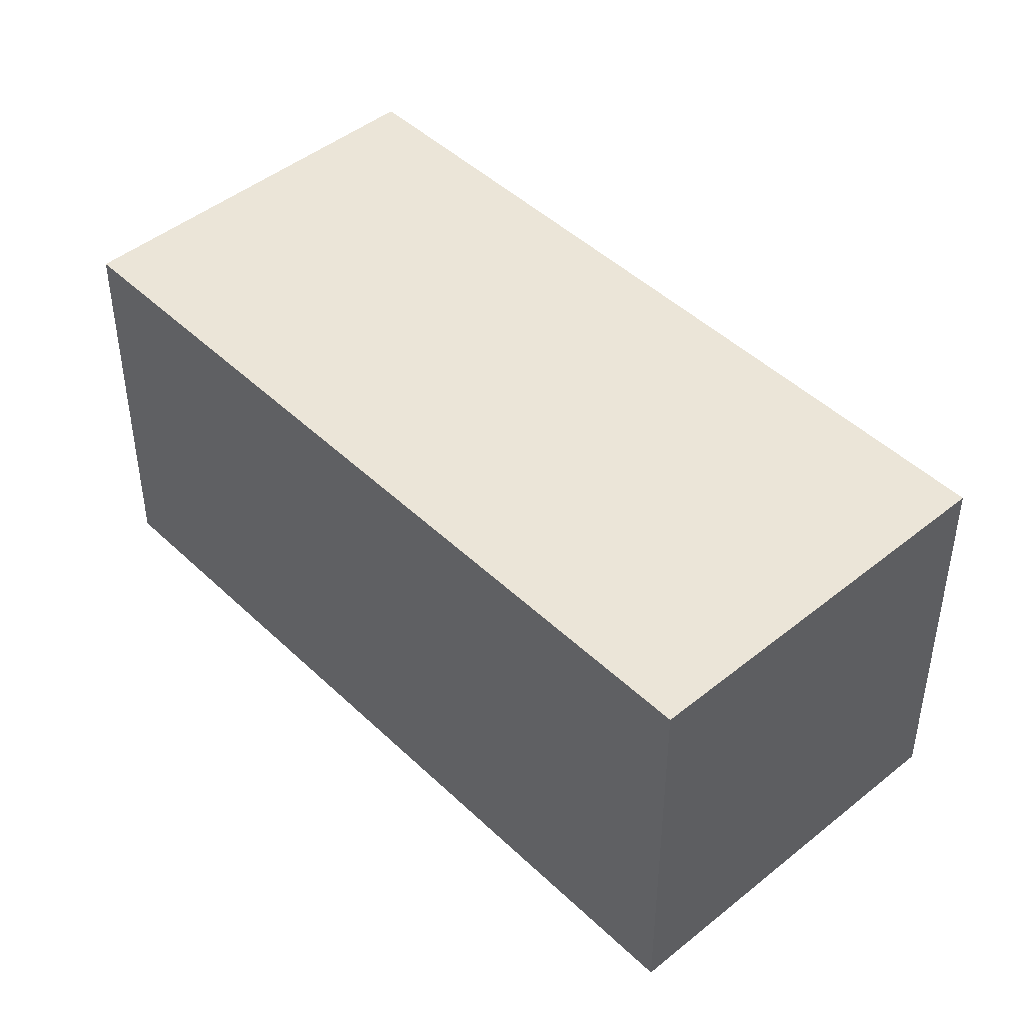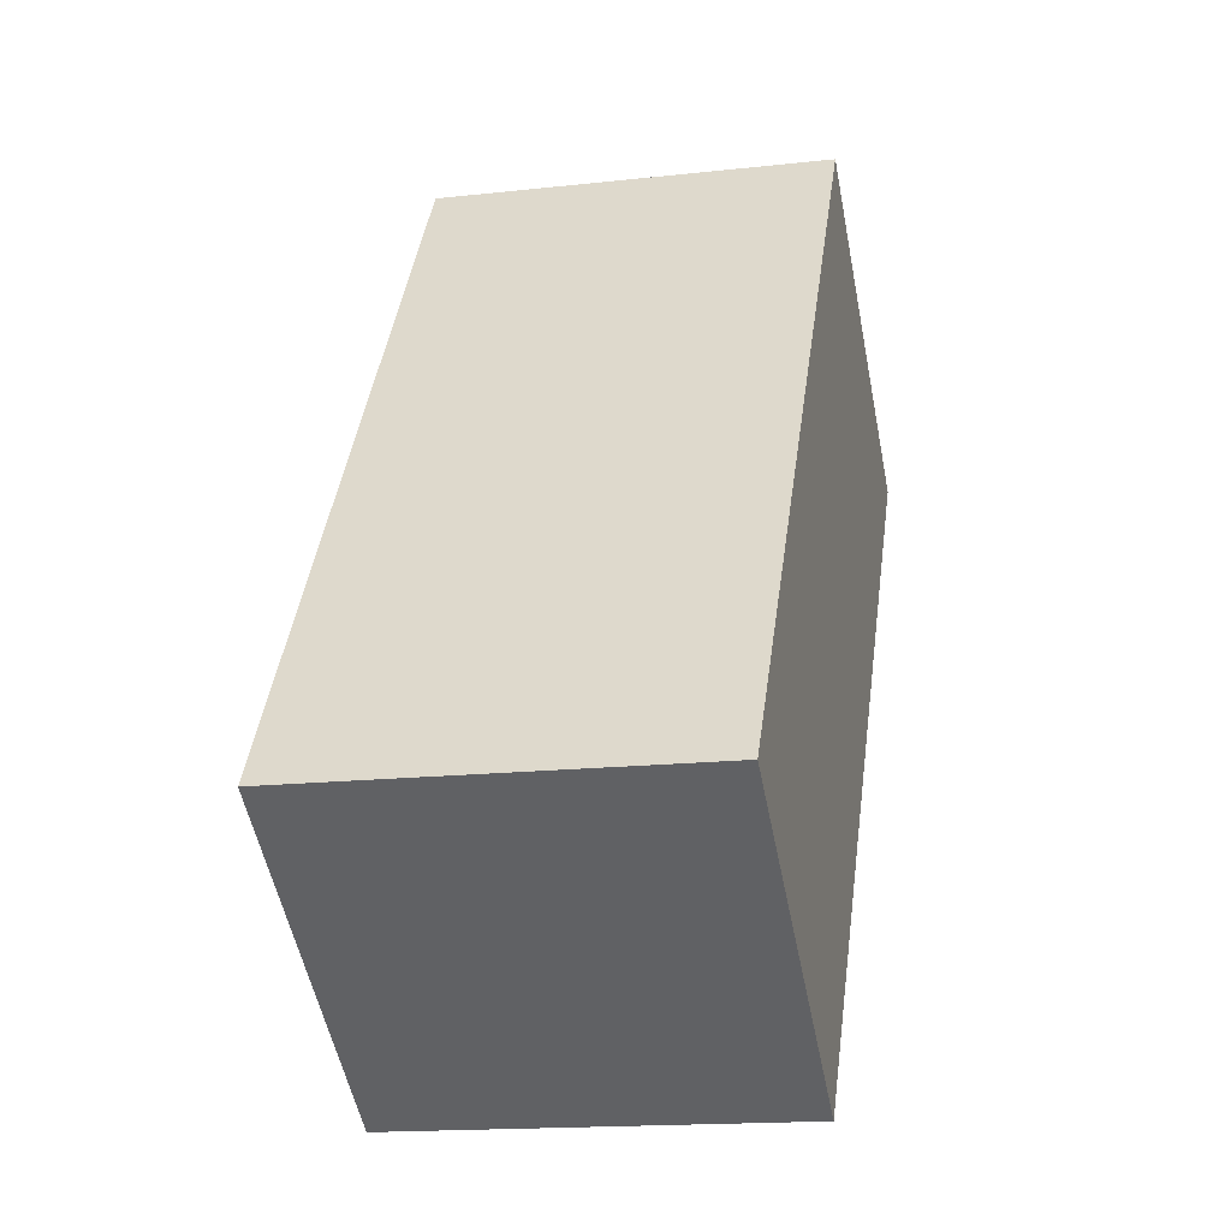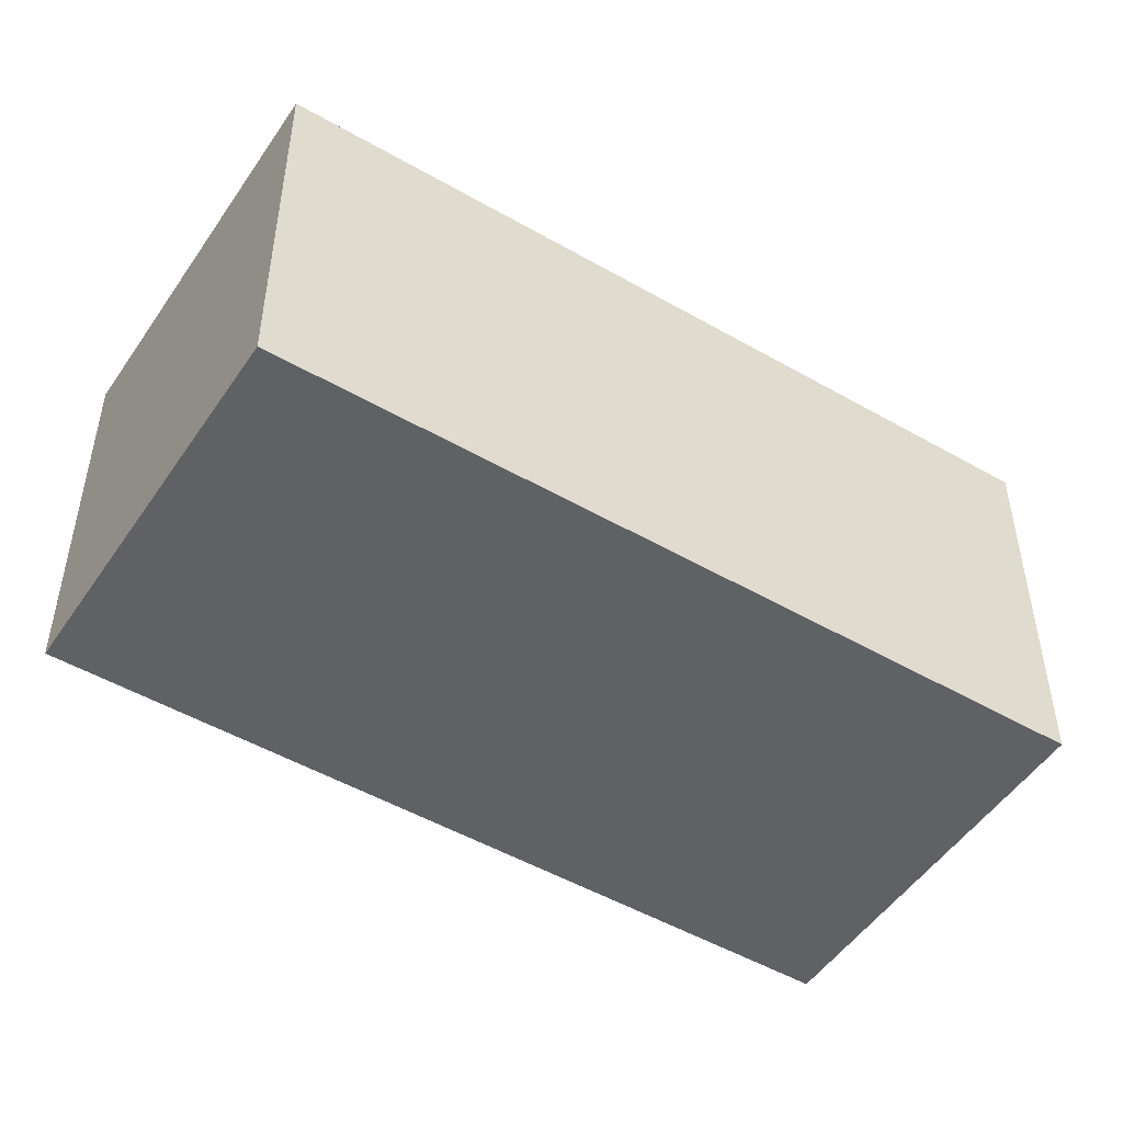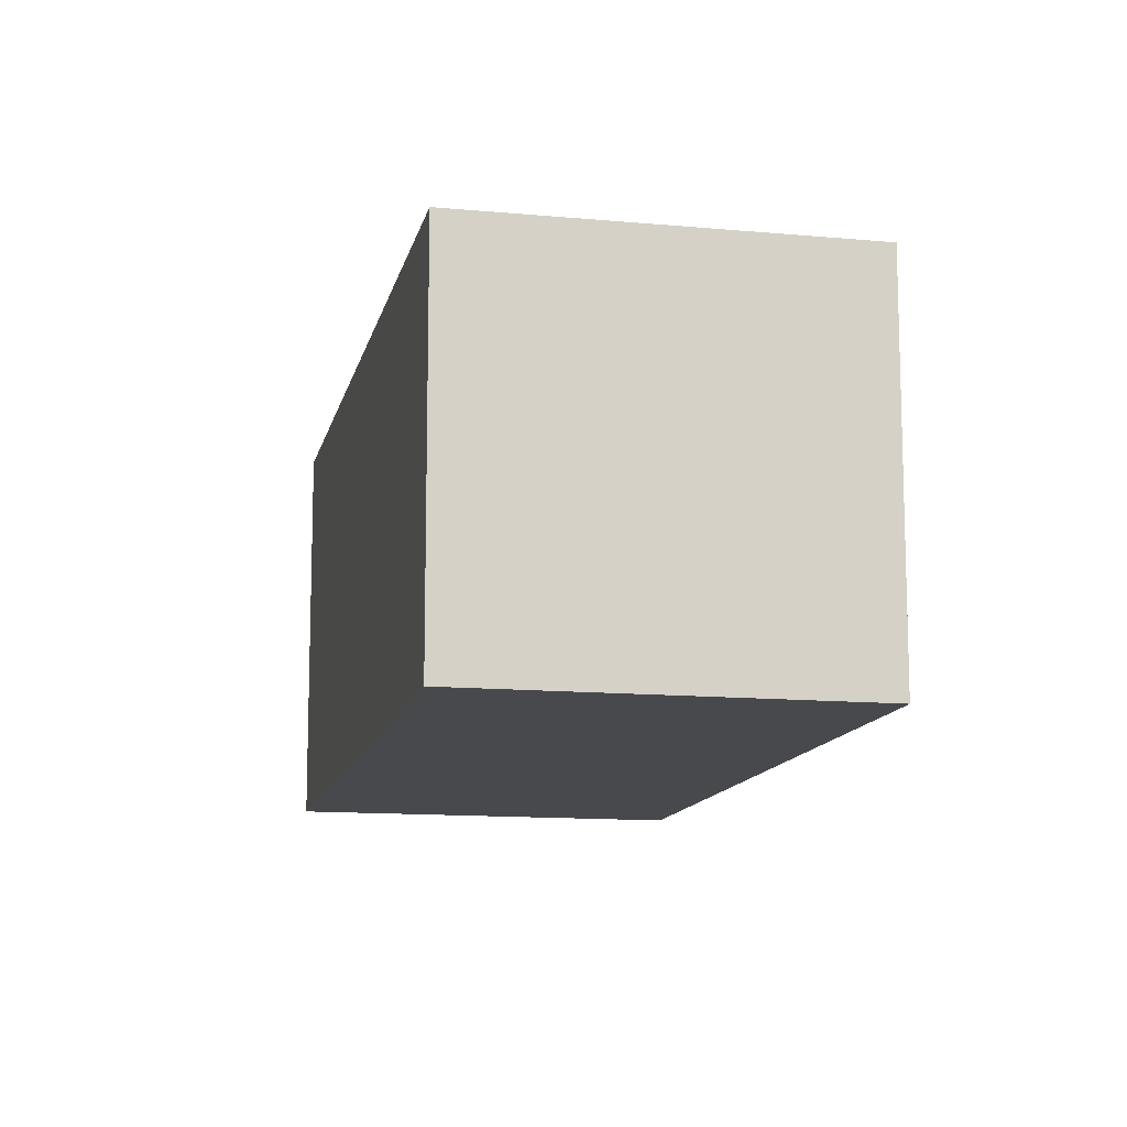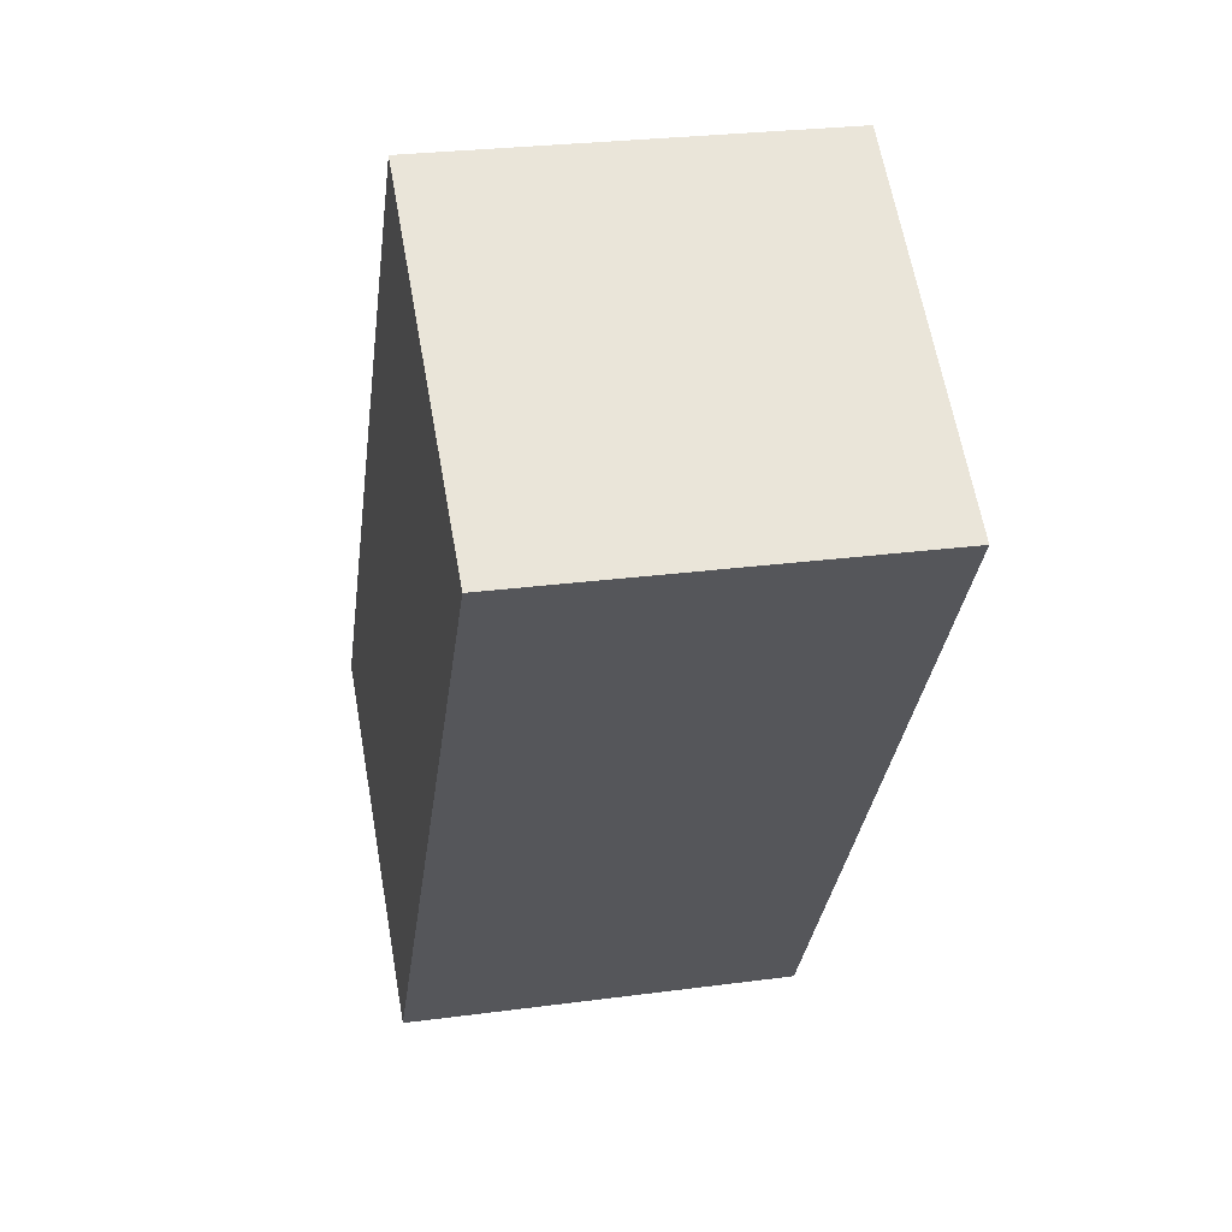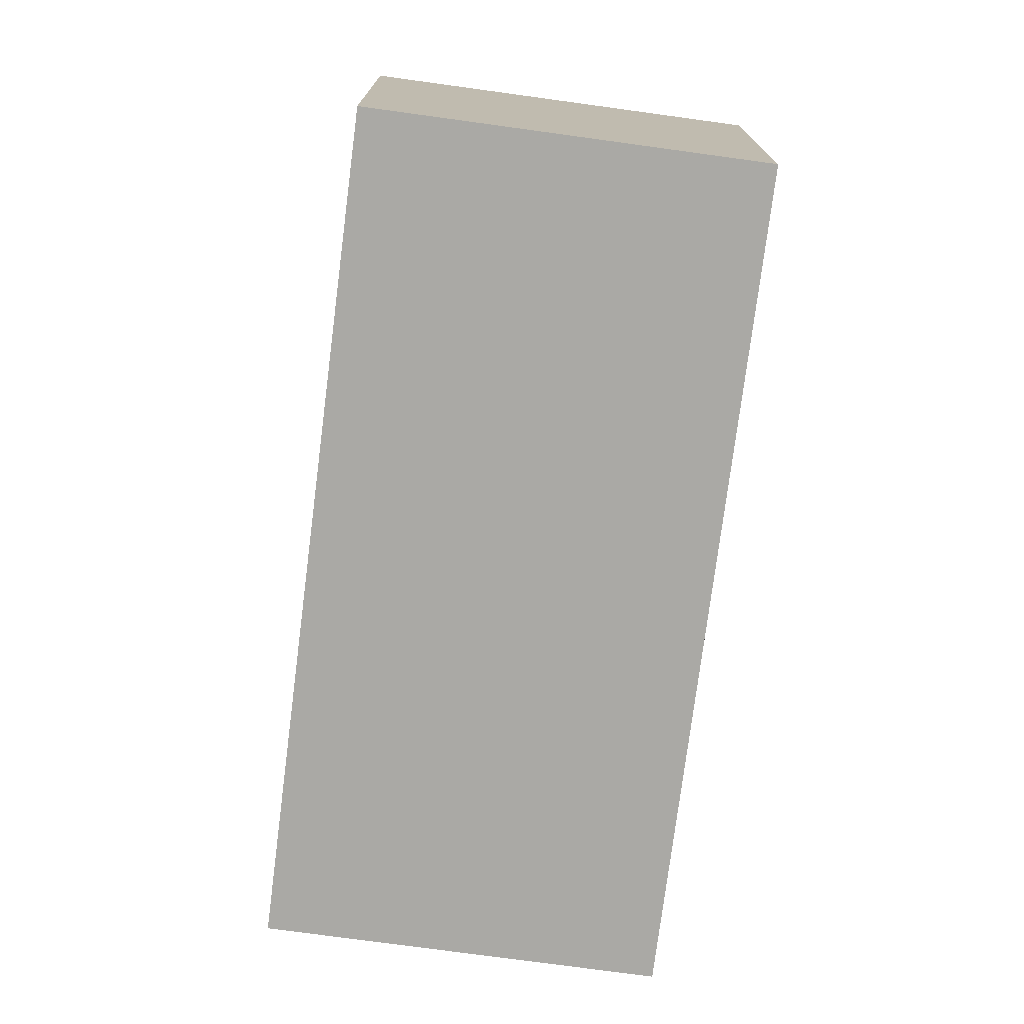
<metadata>
{"format":"obj","ext":"obj","renderer":"f3d","projection":"perspective","resolution":1024,"background":"white","views":[{"elev":45.6,"azim":103.1,"up":"+Y"},{"elev":-16.3,"azim":102.9,"up":"+Z"},{"elev":-50.2,"azim":23.3,"up":"+Y"},{"elev":-12.3,"azim":133.7,"up":"+Y"},{"elev":26.5,"azim":-101.9,"up":"+Z"},{"elev":-75.3,"azim":138.3,"up":"+Y"}]}
</metadata>
<code>
v  3.388 2.804 -4.936
v  2.358 2.804 1.584
v  5.746 2.804 -3.352
v  0 2.804 1.717e-16
v  5.746 2.053e-16 -3.352
v  3.388 3.022e-16 -4.936
v  0 0 0
v  2.358 -9.699e-17 1.584
g defaultobject
f 1 2 3
f 2 1 4
f 5 1 3
f 1 5 6
f 6 4 1
f 4 6 7
f 7 2 4
f 2 7 8
f 8 3 2
f 3 8 5
f 8 6 5
f 6 8 7

</code>
